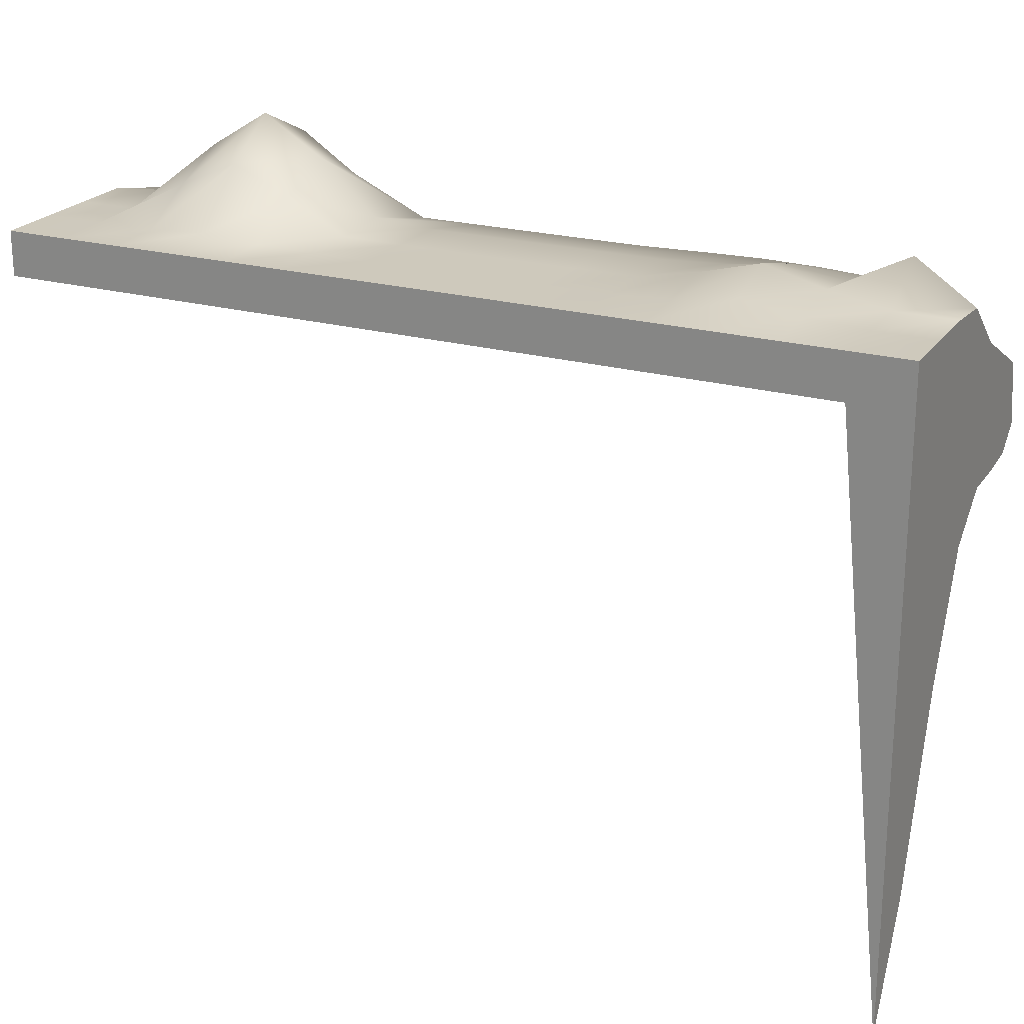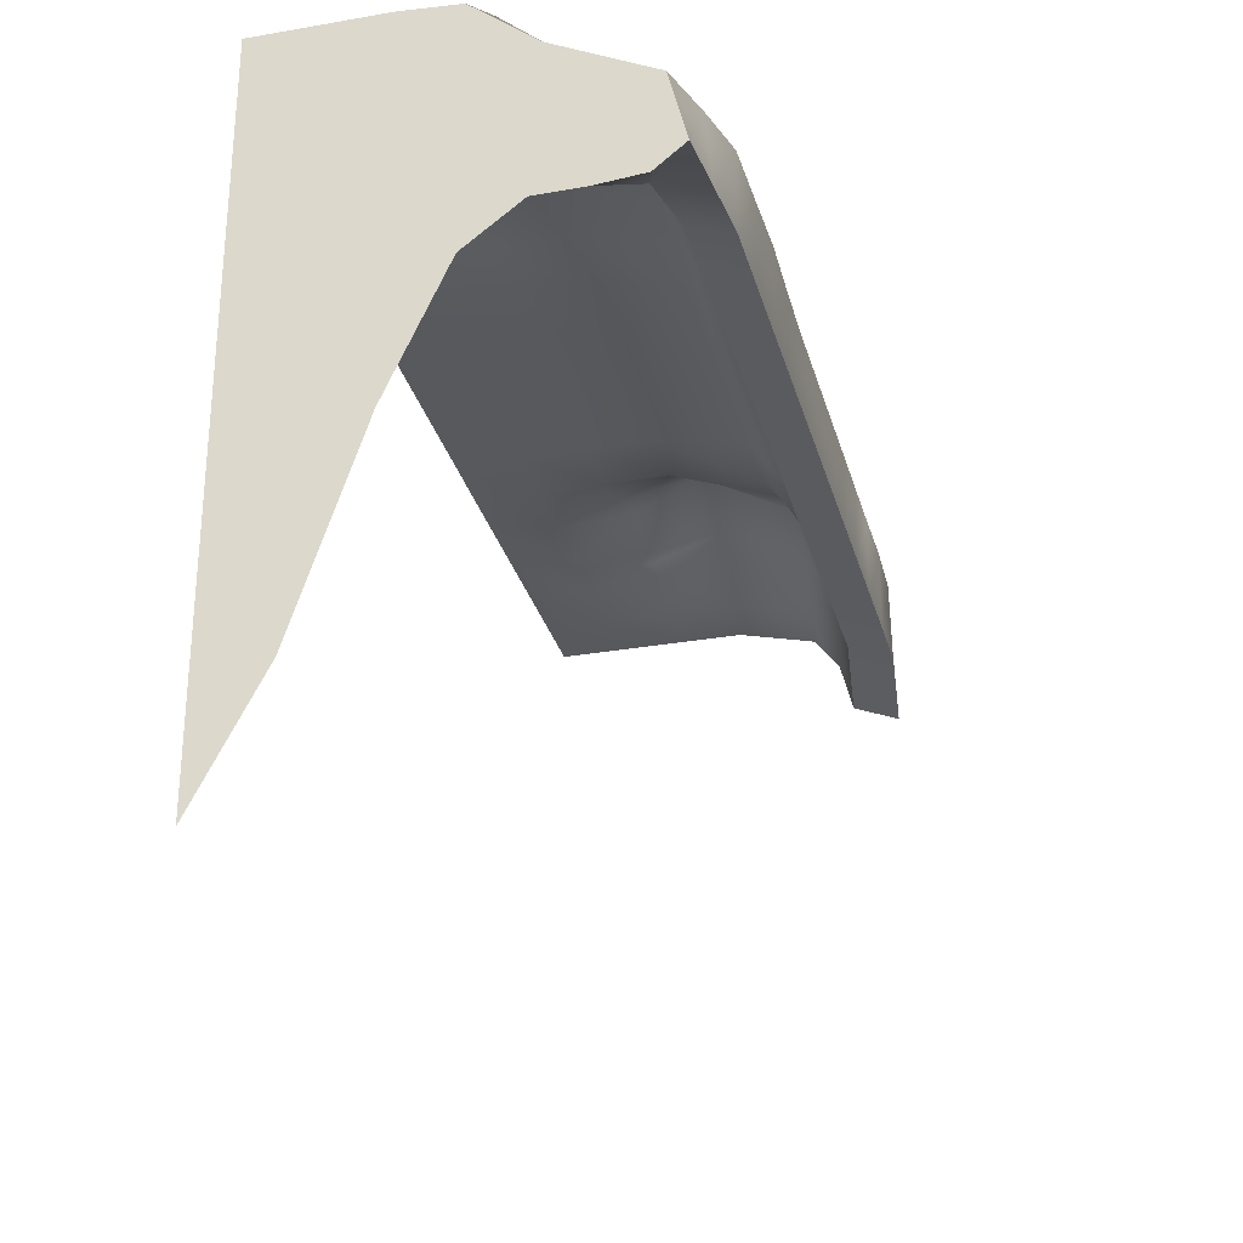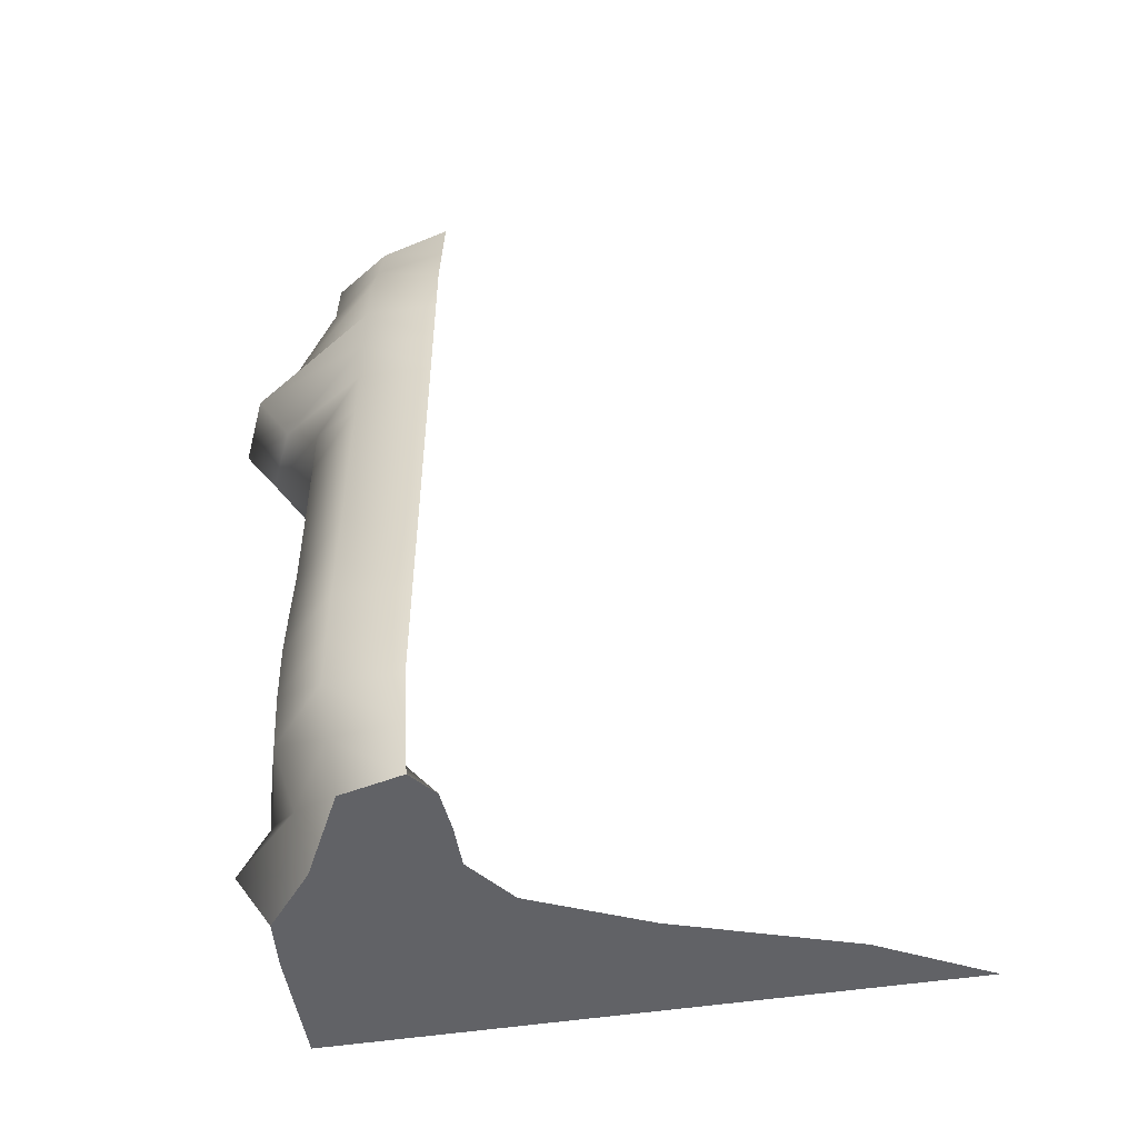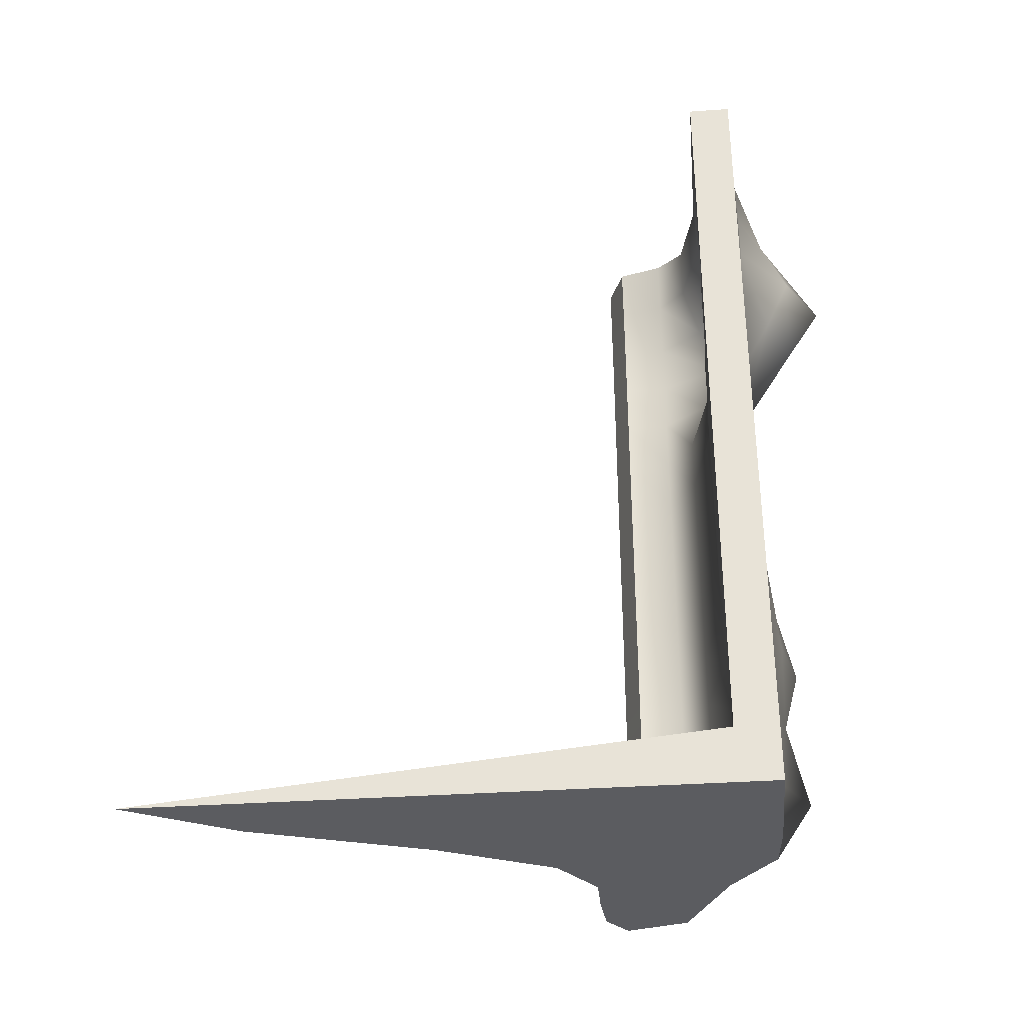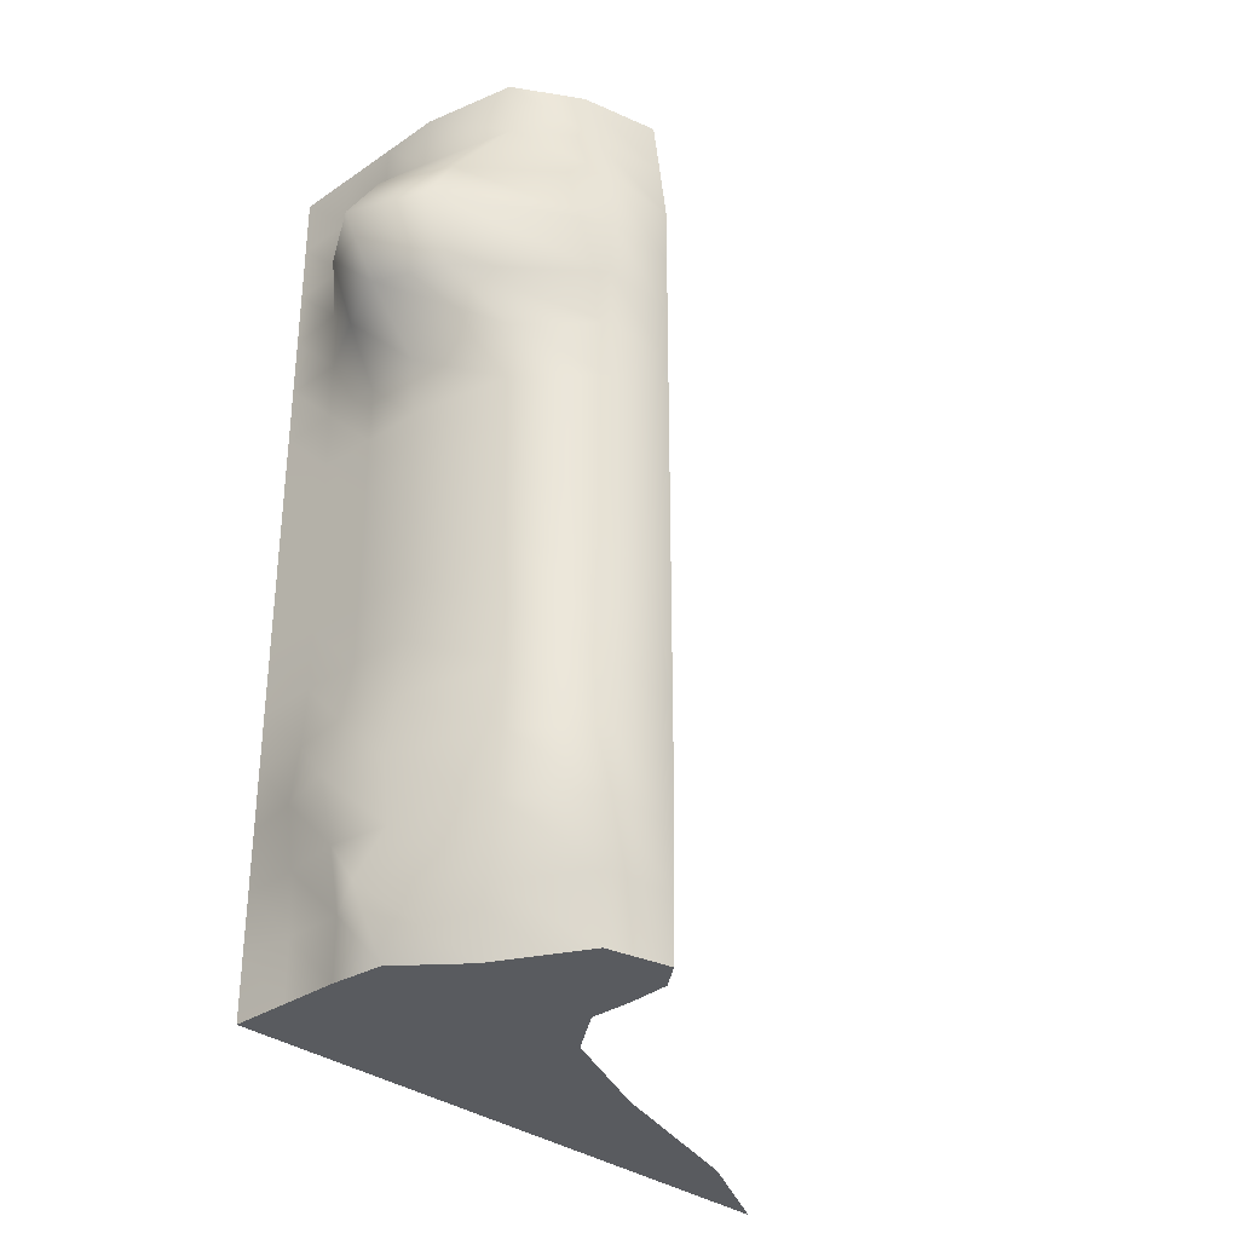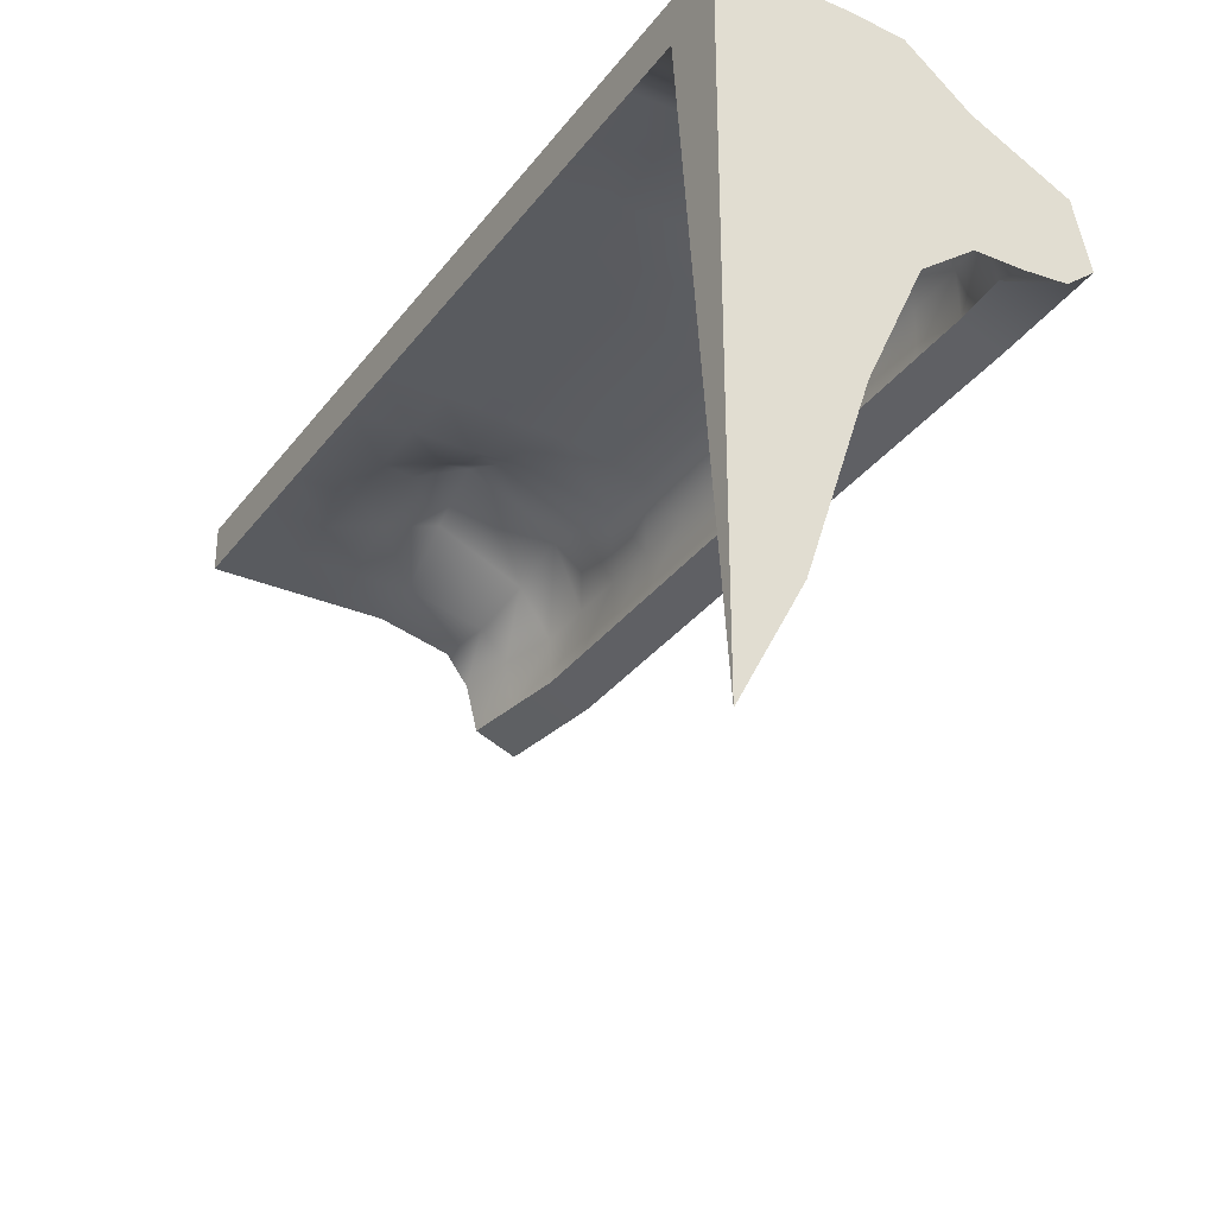
<metadata>
{"format":"obj","ext":"obj","renderer":"f3d","projection":"perspective","resolution":1024,"background":"white","views":[{"elev":22.3,"azim":115.7,"up":"+Y"},{"elev":-29.6,"azim":-165.5,"up":"+Y"},{"elev":-50.7,"azim":-80.5,"up":"+Z"},{"elev":-34.9,"azim":95.4,"up":"+Z"},{"elev":-32.5,"azim":-136.7,"up":"+Z"},{"elev":-32.1,"azim":149.4,"up":"+Y"}]}
</metadata>
<code>
g default
v 25 -13.42 -10
v 23.67 -10.87 -10
v 22.33 -6.775 -10
v 21.14 -4.113 -10
v 20.01 -3.246 -10
v 19.02 -3.241 -10
v 18.05 -3.157 -10
v 25 1 -10
v 23.67 1 -10
v 22.33 1 -10
v 21.14 0.905 -10
v 19.81 -0.1913 -10
v 17.79 -1.218 -10
v 17.44 -2.661 -10
v 25 1 -8.667
v 23.67 1 -8.667
v 22.33 1 -8.667
v 21.04 1.76 -8.667
v 19.38 0.1155 -8.667
v 17.5 -1.007 -8.667
v 17.35 -2.592 -8.667
v 25 1 -7.333
v 23.67 1.073 -7.333
v 22.33 1.259 -7.333
v 21 1.073 -7.333
v 18.79 0.5186 -7.333
v 17.25 -0.8246 -7.333
v 17.26 -2.528 -7.333
v 25 1 -6
v 23.67 1.259 -6
v 22.33 1.611 -6
v 20.99 1.255 -6
v 18.64 0.5465 -6
v 17.23 -0.824 -6
v 17.26 -2.528 -6
v 25 1 -4.667
v 23.67 1.073 -4.667
v 22.33 1.259 -4.667
v 20.97 1.067 -4.667
v 18.55 0.5465 -4.667
v 17.2 -0.824 -4.667
v 17.26 -2.528 -4.667
v 25 1 -3.333
v 23.67 1 -3.333
v 22.33 1 -3.333
v 20.99 1 -3.333
v 18.64 0.5465 -3.333
v 17.23 -0.824 -3.333
v 17.26 -2.528 -3.333
v 25 1 -2
v 23.67 1 -2
v 22.33 1 -2
v 21 1 -2
v 18.75 0.5465 -2
v 17.25 -0.824 -2
v 17.26 -2.528 -2
v 25 1 -0.6667
v 23.67 1 -0.6667
v 22.33 1 -0.6667
v 21 1 -0.6667
v 18.76 0.5465 -0.6667
v 17.25 -0.824 -0.6667
v 17.26 -2.528 -0.6667
v 25 1 0.6667
v 23.67 1 0.6667
v 22.33 1 0.6667
v 21 1 0.6667
v 18.76 0.5465 0.6667
v 17.25 -0.824 0.6667
v 17.26 -2.528 0.6667
v 25 1 2
v 23.67 1 2
v 22.33 1 2
v 21 1 2
v 18.76 0.5465 2
v 17.25 -0.824 2
v 17.26 -2.528 2
v 25 1 3.333
v 23.67 1 3.333
v 22.33 1.008 3.333
v 21 1.102 3.333
v 18.76 0.5465 3.333
v 17.25 -0.824 3.333
v 17.26 -2.528 3.333
v 25 1 4.667
v 23.67 1.008 4.667
v 22.33 1.709 4.667
v 21 2.293 4.667
v 19.5 1.585 4.667
v 17.25 -0.824 4.667
v 17.26 -2.528 4.667
v 25 1 6
v 23.67 1.102 6
v 22.33 2.293 6
v 21 3.123 6
v 19.38 2.394 6
v 17.25 -0.8196 6
v 17.26 -2.528 6
v 25 1 7.333
v 23.67 1.008 7.333
v 22.33 1.709 7.333
v 21 2.293 7.333
v 19.5 1.585 7.333
v 17.29 -0.824 7.333
v 17.26 -2.528 7.333
v 25 1 8.667
v 23.67 1 8.667
v 22.33 1.008 8.667
v 21 1.102 8.667
v 18.85 0.5465 8.667
v 17.74 -0.824 8.667
v 17.43 -2.528 8.667
v 25 1 10
v 23.67 1 10
v 22.33 1 10
v 21 1 10
v 18.97 0.5465 10
v 18.05 -0.824 10
v 17.6 -2.528 10
v 25 -0 10
v 23.67 -0 10
v 22.33 -0 10
v 21 -0 10
v 19.35 -0.4054 10
v 18.83 -1.082 10
v 18.56 -2.141 10
v 25 -0 8.667
v 23.67 -0 8.667
v 22.33 -0 8.667
v 21 0.03498 8.667
v 19.2 -0.4054 8.667
v 18.57 -1.082 8.667
v 18.38 -2.141 8.667
v 25 -0 7.333
v 23.67 -0 7.333
v 22.33 0.4702 7.333
v 21 0.9374 7.333
v 18.98 0.01833 7.333
v 18.23 -1.082 7.333
v 18.18 -2.141 7.333
v 25 -0 6
v 23.67 0.03498 6
v 22.33 0.9374 6
v 21 1.623 6
v 18.89 0.4557 6
v 18.21 -1.072 6
v 18.18 -2.141 6
v 25 -0 4.667
v 23.67 -0 4.667
v 22.33 0.4702 4.667
v 21 0.9374 4.667
v 18.98 0.01833 4.667
v 18.22 -1.082 4.667
v 18.18 -2.141 4.667
v 25 -0 3.333
v 23.67 -0 3.333
v 22.33 -0 3.333
v 21 0.03498 3.333
v 19.07 -0.4054 3.333
v 18.22 -1.082 3.333
v 18.18 -2.141 3.333
v 25 -0 2
v 23.67 -0 2
v 22.33 -0 2
v 21 -0 2
v 19.07 -0.4054 2
v 18.22 -1.082 2
v 18.18 -2.141 2
v 25 0 0.6667
v 23.67 -0 0.6667
v 22.33 -0 0.6667
v 21 -0 0.6667
v 19.07 -0.4054 0.6667
v 18.22 -1.082 0.6667
v 18.18 -2.141 0.6667
v 25 0 -0.6667
v 23.67 -0 -0.6667
v 22.33 -0 -0.6667
v 21 -0 -0.6667
v 19.07 -0.4054 -0.6667
v 18.22 -1.082 -0.6667
v 18.18 -2.141 -0.6667
v 25 -0 -2
v 23.67 -0 -2
v 22.33 -0 -2
v 21 -0 -2
v 19.07 -0.4054 -2
v 18.22 -1.082 -2
v 18.18 -2.141 -2
v 25 -0 -3.333
v 23.67 -0 -3.333
v 22.33 -0 -3.333
v 20.99 -0 -3.333
v 18.98 -0.4054 -3.333
v 18.18 -1.082 -3.333
v 18.18 -2.141 -3.333
v 25 -0 -4.667
v 23.67 0.0222 -4.667
v 22.33 0.1374 -4.667
v 20.97 0.01924 -4.667
v 18.91 -0.4054 -4.667
v 18.13 -1.082 -4.667
v 18.18 -2.141 -4.667
v 25 -0 -6
v 23.67 0.1374 -6
v 22.33 0.3897 -6
v 20.99 0.1346 -6
v 18.98 -0.4054 -6
v 18.18 -1.082 -6
v 18.18 -2.141 -6
v 25 -0 -7.333
v 23.67 0.0222 -7.333
v 22.33 0.1374 -7.333
v 21 0.0222 -7.333
v 19.09 -0.42 -7.333
v 18.24 -1.096 -7.333
v 18.19 -2.148 -7.333
v 25 -0 -8.667
v 23.67 -0 -8.667
v 22.33 -0 -8.667
v 21.04 0.007188 -8.667
v 19.63 -0.8053 -8.667
v 18.66 -1.409 -8.667
v 18.4 -2.304 -8.667
g tileableHardLegdeStart
f 8 1 2 9
f 9 2 3 10
f 10 3 4 11
f 11 4 5 12
f 12 5 6 13
f 13 6 7 14
f 9 16 15 8
f 10 17 16 9
f 11 18 17 10
f 12 19 18 11
f 13 20 19 12
f 20 13 14 21
f 16 23 22 15
f 17 24 23 16
f 18 25 24 17
f 19 26 25 18
f 20 27 26 19
f 27 20 21 28
f 23 30 29 22
f 24 31 30 23
f 25 32 31 24
f 26 33 32 25
f 27 34 33 26
f 34 27 28 35
f 30 37 36 29
f 31 38 37 30
f 32 39 38 31
f 33 40 39 32
f 34 41 40 33
f 41 34 35 42
f 37 44 43 36
f 38 45 44 37
f 39 46 45 38
f 40 47 46 39
f 41 48 47 40
f 48 41 42 49
f 44 51 50 43
f 45 52 51 44
f 46 53 52 45
f 47 54 53 46
f 48 55 54 47
f 55 48 49 56
f 51 58 57 50
f 52 59 58 51
f 53 60 59 52
f 54 61 60 53
f 55 62 61 54
f 62 55 56 63
f 58 65 64 57
f 59 66 65 58
f 60 67 66 59
f 61 68 67 60
f 62 69 68 61
f 69 62 63 70
f 65 72 71 64
f 66 73 72 65
f 67 74 73 66
f 68 75 74 67
f 69 76 75 68
f 76 69 70 77
f 72 79 78 71
f 73 80 79 72
f 74 81 80 73
f 75 82 81 74
f 76 83 82 75
f 83 76 77 84
f 79 86 85 78
f 80 87 86 79
f 81 88 87 80
f 82 89 88 81
f 83 90 89 82
f 90 83 84 91
f 86 93 92 85
f 87 94 93 86
f 88 95 94 87
f 89 96 95 88
f 90 97 96 89
f 97 90 91 98
f 93 100 99 92
f 94 101 100 93
f 95 102 101 94
f 96 103 102 95
f 97 104 103 96
f 104 97 98 105
f 100 107 106 99
f 101 108 107 100
f 102 109 108 101
f 103 110 109 102
f 104 111 110 103
f 111 104 105 112
f 107 114 113 106
f 108 115 114 107
f 109 116 115 108
f 110 117 116 109
f 111 118 117 110
f 118 111 112 119
f 120 113 114 121
f 121 114 115 122
f 122 115 116 123
f 123 116 117 124
f 124 117 118 125
f 125 118 119 126
f 121 128 127 120
f 122 129 128 121
f 123 130 129 122
f 124 131 130 123
f 125 132 131 124
f 132 125 126 133
f 128 135 134 127
f 129 136 135 128
f 130 137 136 129
f 131 138 137 130
f 132 139 138 131
f 139 132 133 140
f 135 142 141 134
f 136 143 142 135
f 137 144 143 136
f 138 145 144 137
f 139 146 145 138
f 146 139 140 147
f 142 149 148 141
f 143 150 149 142
f 144 151 150 143
f 145 152 151 144
f 146 153 152 145
f 153 146 147 154
f 149 156 155 148
f 150 157 156 149
f 151 158 157 150
f 152 159 158 151
f 153 160 159 152
f 160 153 154 161
f 156 163 162 155
f 157 164 163 156
f 158 165 164 157
f 159 166 165 158
f 160 167 166 159
f 167 160 161 168
f 163 170 169 162
f 164 171 170 163
f 165 172 171 164
f 166 173 172 165
f 167 174 173 166
f 174 167 168 175
f 170 177 176 169
f 171 178 177 170
f 172 179 178 171
f 173 180 179 172
f 174 181 180 173
f 181 174 175 182
f 177 184 183 176
f 178 185 184 177
f 179 186 185 178
f 180 187 186 179
f 181 188 187 180
f 188 181 182 189
f 184 191 190 183
f 185 192 191 184
f 186 193 192 185
f 187 194 193 186
f 188 195 194 187
f 195 188 189 196
f 191 198 197 190
f 192 199 198 191
f 193 200 199 192
f 194 201 200 193
f 195 202 201 194
f 202 195 196 203
f 198 205 204 197
f 199 206 205 198
f 200 207 206 199
f 201 208 207 200
f 202 209 208 201
f 209 202 203 210
f 205 212 211 204
f 206 213 212 205
f 207 214 213 206
f 208 215 214 207
f 209 216 215 208
f 216 209 210 217
f 212 219 218 211
f 213 220 219 212
f 214 221 220 213
f 215 222 221 214
f 216 223 222 215
f 223 216 217 224
f 219 2 1 218
f 220 3 2 219
f 221 4 3 220
f 222 5 4 221
f 223 6 5 222
f 6 223 224 7
f 112 133 126 119
f 105 140 133 112
f 98 147 140 105
f 91 154 147 98
f 84 161 154 91
f 77 168 161 84
f 70 175 168 77
f 63 182 175 70
f 56 189 182 63
f 49 196 189 56
f 42 203 196 49
f 35 210 203 42
f 28 217 210 35
f 21 224 217 28
f 14 7 224 21
f 106 113 120 127
f 99 106 127 134
f 92 99 134 141
f 85 92 141 148
f 78 85 148 155
f 71 78 155 162
f 64 71 162 169
f 57 64 169 176
f 50 57 176 183
f 43 50 183 190
f 36 43 190 197
f 29 36 197 204
f 22 29 204 211
f 15 22 211 218
f 8 15 218 1

</code>
